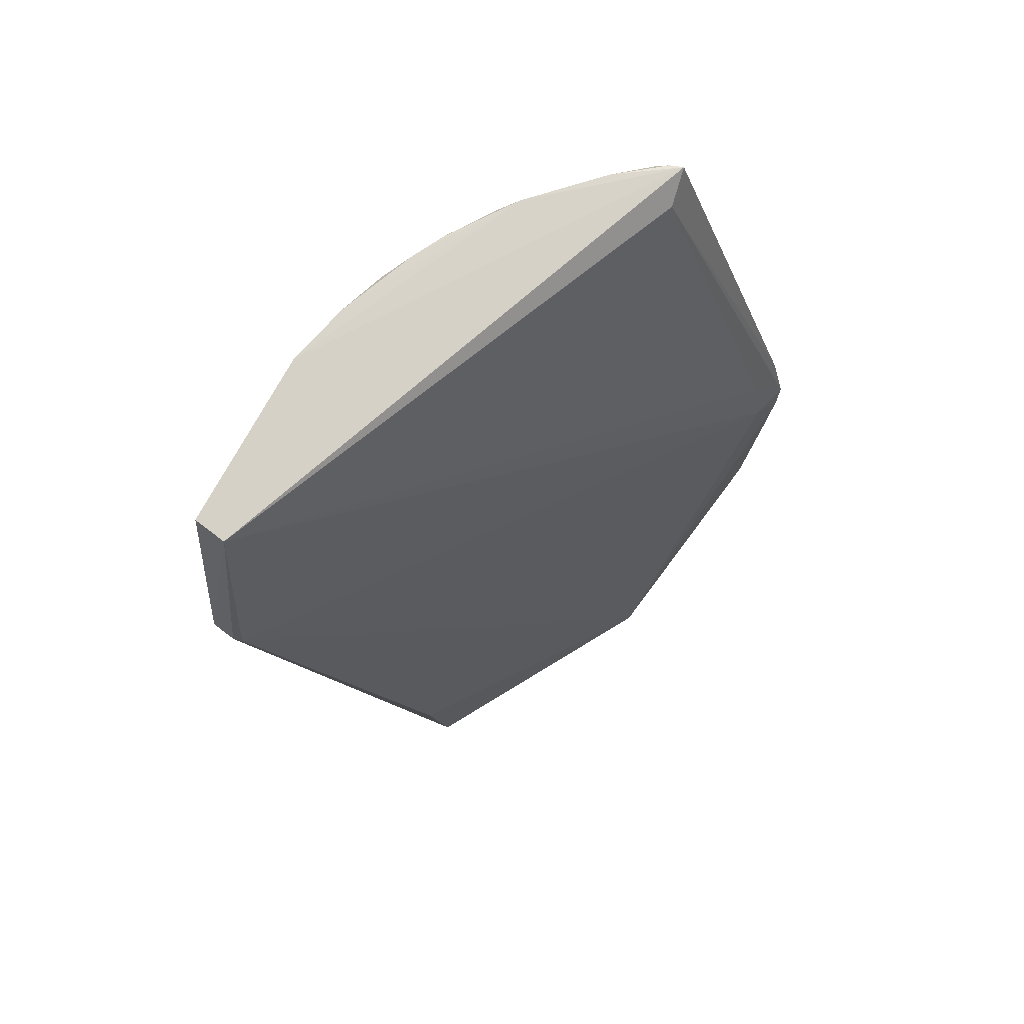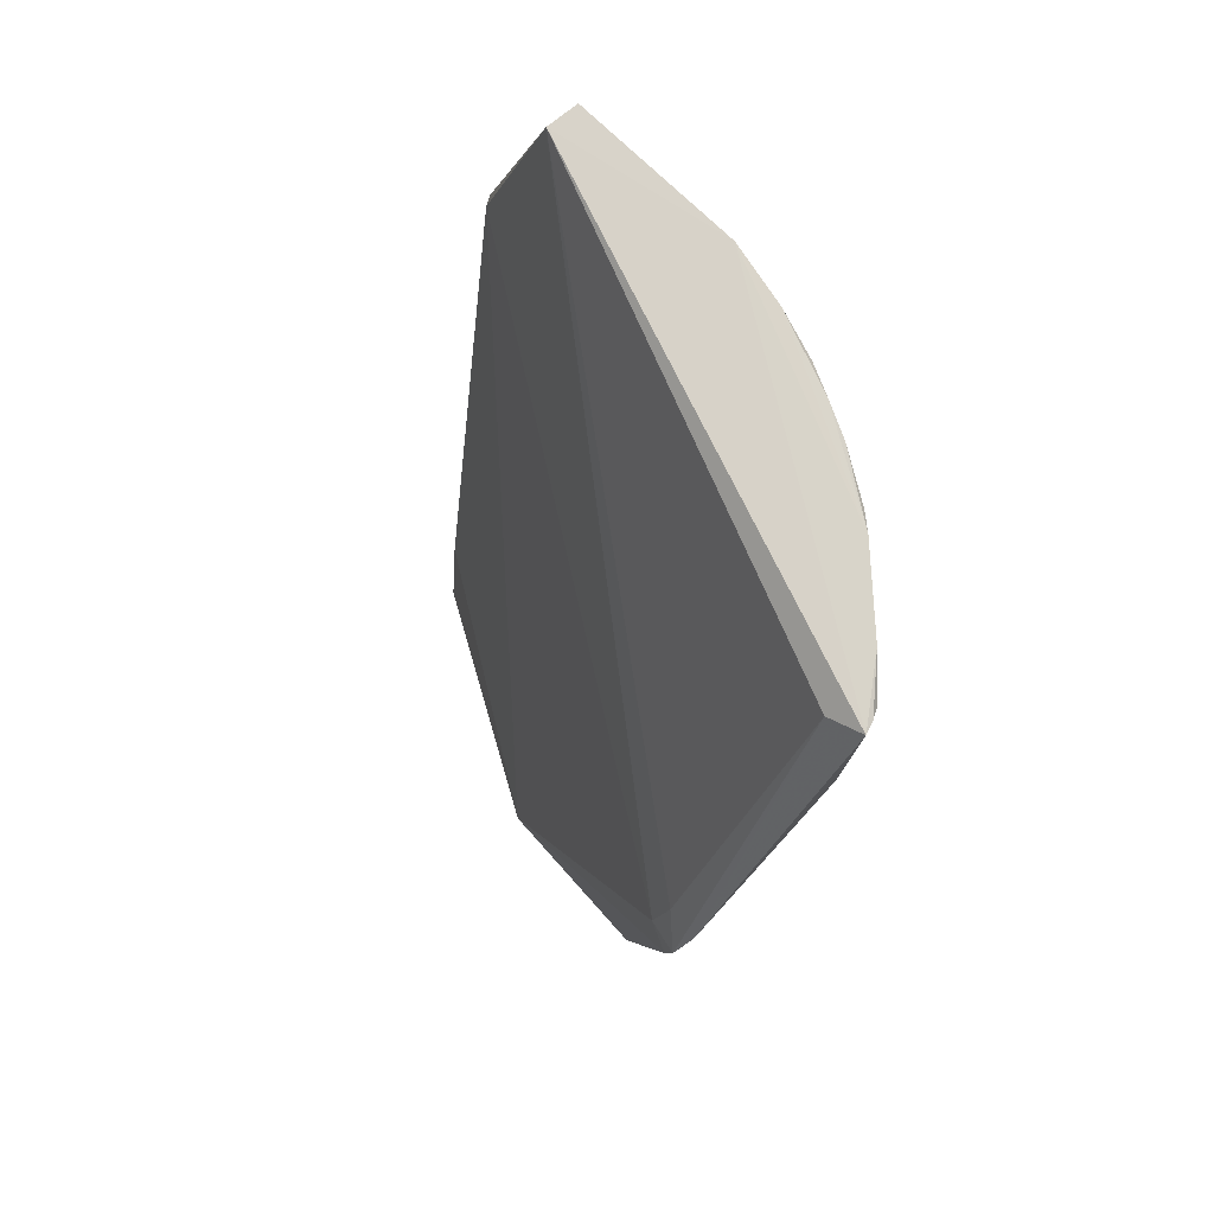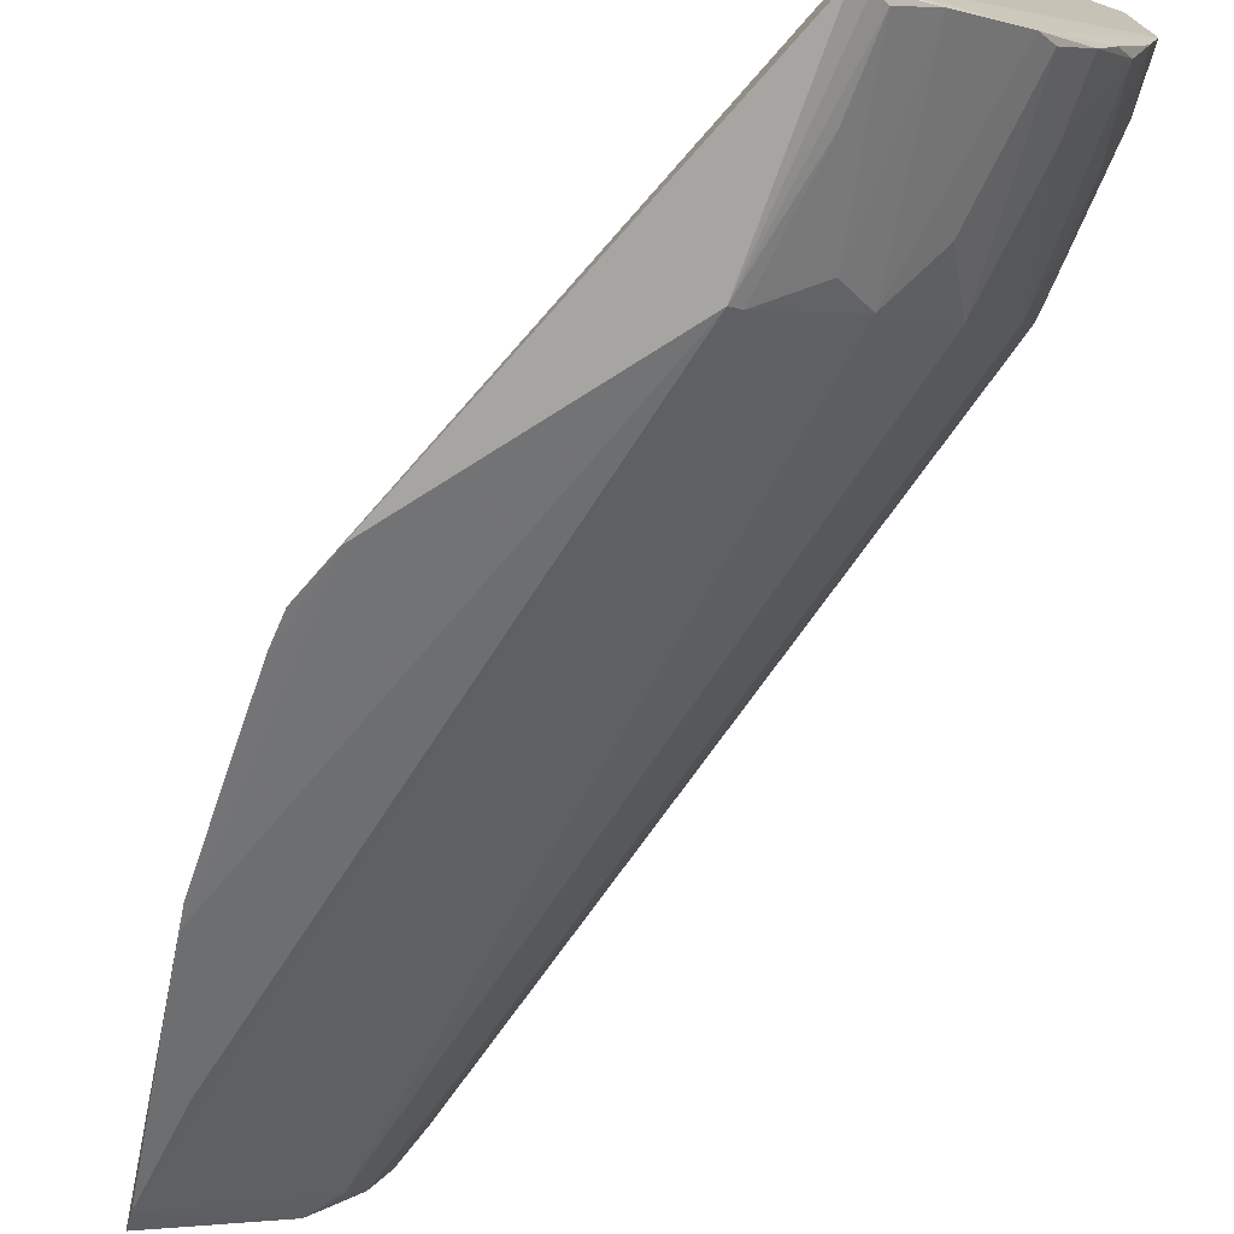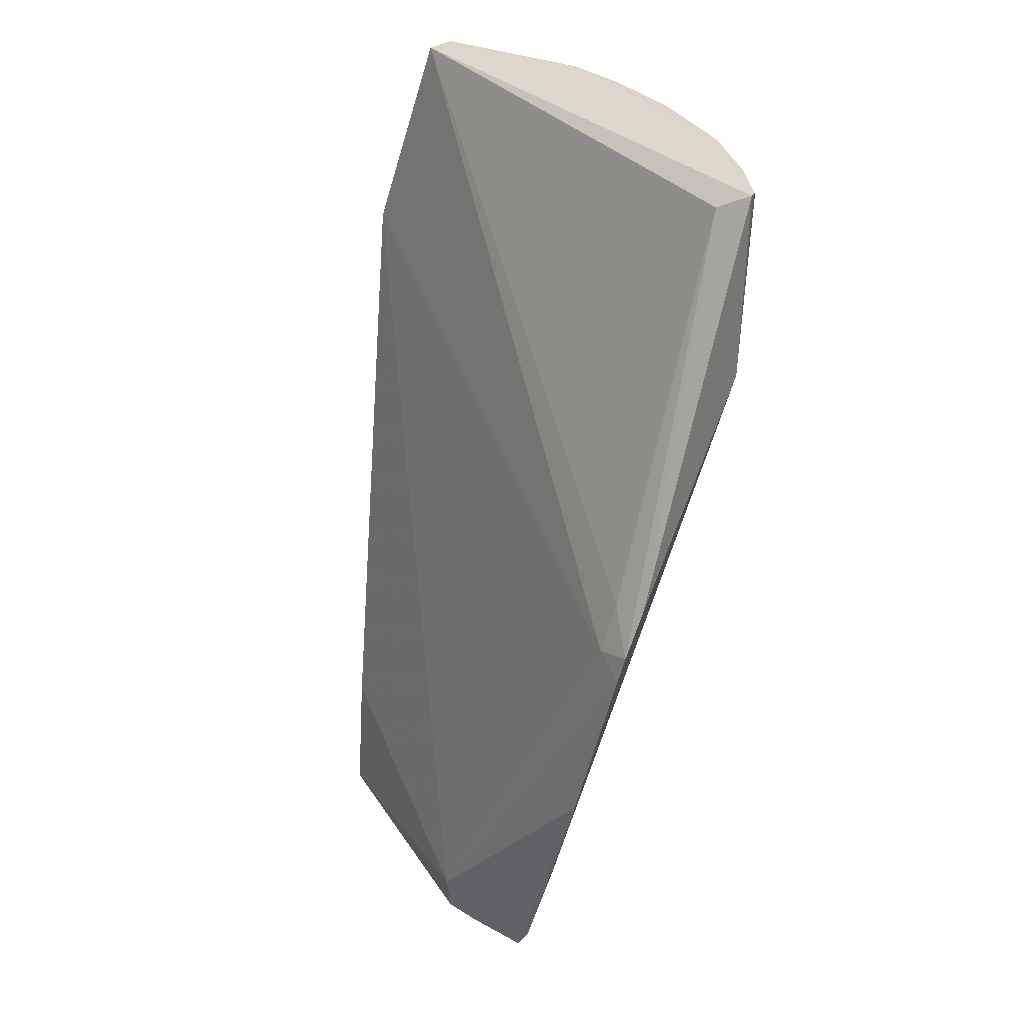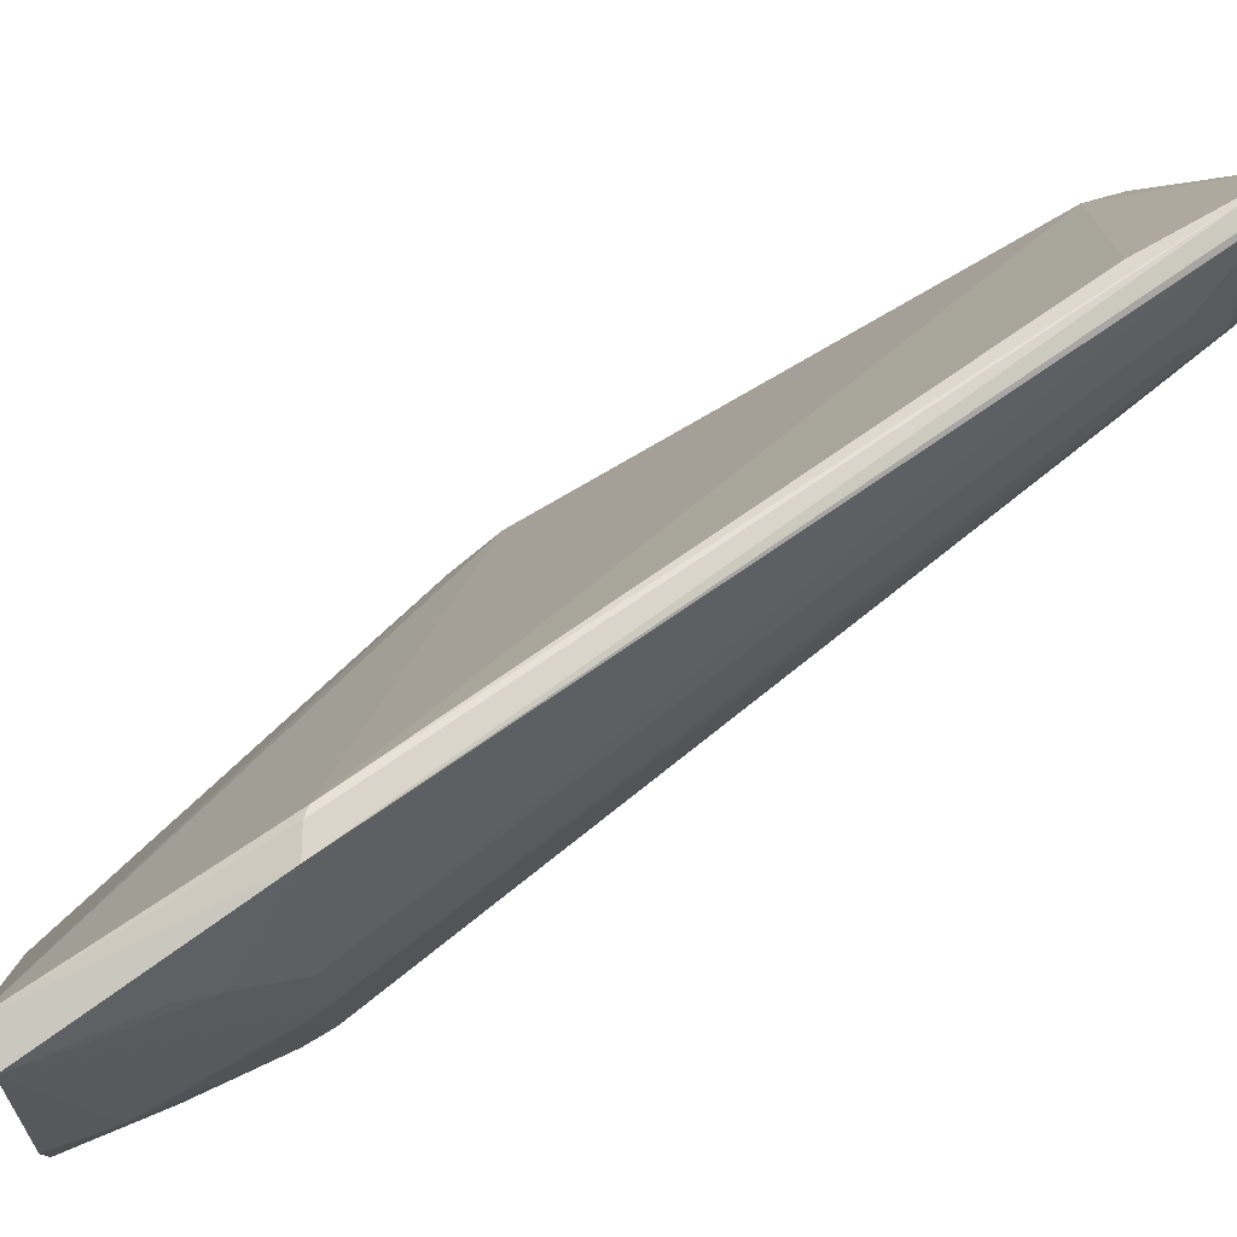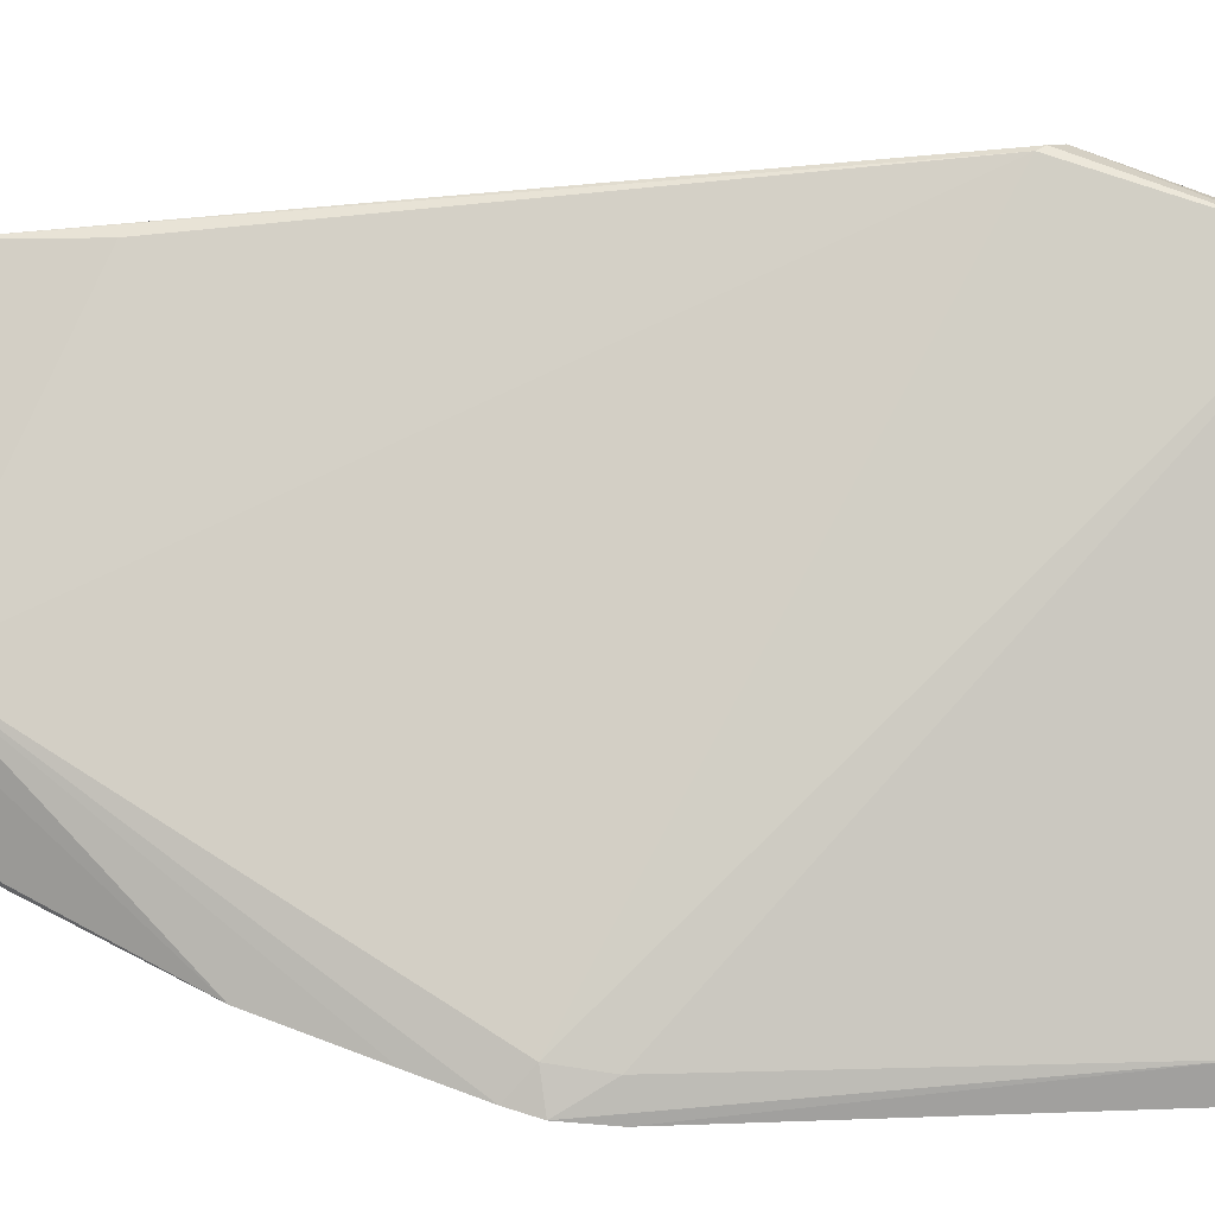
<metadata>
{"format":"obj","ext":"obj","renderer":"f3d","projection":"perspective","resolution":1024,"background":"white","views":[{"elev":79.0,"azim":-151.4,"up":"+Z"},{"elev":75.6,"azim":-47.2,"up":"+Z"},{"elev":-74.2,"azim":-19.3,"up":"+Y"},{"elev":30.3,"azim":-56.4,"up":"+Z"},{"elev":66.2,"azim":66.7,"up":"+Y"},{"elev":19.2,"azim":-74.7,"up":"+Y"}]}
</metadata>
<code>
v 0.1227 0.01798 0.2149
v 0.1219 -0.02211 0.2152
v 0.1229 -0.007477 0.1725
v 0.06968 0.01846 0.001843
v 0.02767 -0.09651 0.1123
v 0.1171 0.0331 0.1699
v 0.1224 -0.02236 0.2028
v 0.06894 -0.1008 0.2138
v 0.1227 0.01414 0.1838
v 0.07645 0.01397 0.01093
v 0.1151 0.01912 0.2149
v 0.1003 -0.07314 0.2124
v 0.1224 0.01776 0.1913
v 0.1227 0.006969 0.1725
v 0.07687 0.01755 0.01452
v 0.03464 -0.06225 0.002081
v 0.06742 -0.09297 0.2098
v 0.1101 0.03321 0.166
v 0.1149 -0.04775 0.2126
v 0.09664 -0.07712 0.2137
v 0.08055 0.006889 0.0221
v 0.0733 0.01744 0.004239
v 0.03578 -0.03805 0.01114
v 0.06841 -0.1001 0.1697
v 0.03317 -0.09045 0.1223
v 0.03199 -0.09824 0.1232
v 0.1119 0.03383 0.1676
v 0.1184 -0.03677 0.2146
v 0.1147 -0.04377 0.1725
v 0.1111 -0.05475 0.214
v 0.1223 -0.000386 0.1707
v 0.06926 -0.02866 0.004384
v 0.02726 -0.08392 0.06336
v 0.03632 -0.0387 0.003182
v 0.0741 0.01962 0.03114
v 0.07484 -0.09868 0.2119
v 0.08872 -0.08387 0.1726
v 0.03 -0.08843 0.1104
v 0.1186 -0.03298 0.1763
v 0.1073 -0.06226 0.2132
v 0.08061 -0.003915 0.02209
v 0.07299 -0.01807 0.004506
v 0.0603 -0.04046 0.002191
v 0.02717 -0.0948 0.1052
v 0.03727 -0.07136 0.0297
v 0.03608 -0.04622 0.002044
v 0.08241 -0.09167 0.2135
v 0.07191 -0.09996 0.2133
v 0.08143 -0.09099 0.1764
v 0.1033 -0.06571 0.1725
v 0.1226 -0.01124 0.1763
v 0.1183 -0.03661 0.1952
v 0.07679 -0.01103 0.01096
v 0.07629 -0.02857 0.02606
v 0.07112 -0.01863 0.002437
v 0.02714 -0.09089 0.09005
v 0.03447 -0.06543 0.00692
v 0.02801 -0.08258 0.05896
v 0.07419 -0.09823 0.1953
v 0.07076 -0.09846 0.1696
v 0.09617 -0.07638 0.1839
v 0.1072 -0.06181 0.1991
v 0.06525 -0.03879 0.007669
v 0.1188 -0.02944 0.1705
f 7 1 2
f 7 3 1
f 9 1 3
f 11 1 6
f 11 8 2
f 11 2 1
f 13 9 6
f 13 6 1
f 13 1 9
f 14 9 3
f 14 6 9
f 15 14 10
f 15 6 14
f 17 8 11
f 20 2 8
f 21 10 14
f 22 15 10
f 22 4 6
f 22 6 15
f 25 17 11
f 25 5 17
f 26 17 5
f 26 8 17
f 26 24 8
f 27 18 11
f 27 11 6
f 27 6 4
f 27 4 18
f 28 7 2
f 28 2 20
f 30 28 20
f 30 19 28
f 31 21 14
f 31 14 3
f 34 23 4
f 34 33 23
f 34 16 33
f 35 23 18
f 35 18 4
f 35 4 23
f 38 25 11
f 38 11 18
f 38 18 23
f 38 5 25
f 40 30 20
f 40 20 12
f 40 19 30
f 41 31 3
f 41 21 31
f 43 16 4
f 44 38 23
f 44 5 38
f 44 26 5
f 46 34 4
f 46 4 16
f 46 16 34
f 47 20 8
f 47 37 20
f 48 8 24
f 48 24 36
f 48 47 8
f 48 36 47
f 49 47 36
f 49 37 47
f 51 3 7
f 51 7 39
f 52 39 7
f 52 7 28
f 52 28 19
f 52 19 29
f 52 29 39
f 53 10 21
f 53 21 41
f 53 41 3
f 53 42 22
f 53 22 10
f 54 32 42
f 55 4 22
f 55 22 42
f 55 43 4
f 55 42 32
f 55 32 43
f 56 44 23
f 56 23 33
f 56 26 44
f 57 33 16
f 57 16 43
f 57 24 45
f 58 45 24
f 58 57 45
f 58 33 57
f 58 24 26
f 58 56 33
f 58 26 56
f 59 49 36
f 59 36 24
f 60 37 49
f 60 24 57
f 60 59 24
f 60 49 59
f 61 50 12
f 61 37 50
f 61 12 20
f 61 20 37
f 62 40 12
f 62 12 50
f 62 19 40
f 62 50 29
f 62 29 19
f 63 43 32
f 63 32 54
f 63 54 29
f 63 29 50
f 63 50 37
f 63 57 43
f 63 60 57
f 63 37 60
f 64 51 39
f 64 3 51
f 64 53 3
f 64 39 29
f 64 42 53
f 64 54 42
f 64 29 54

</code>
